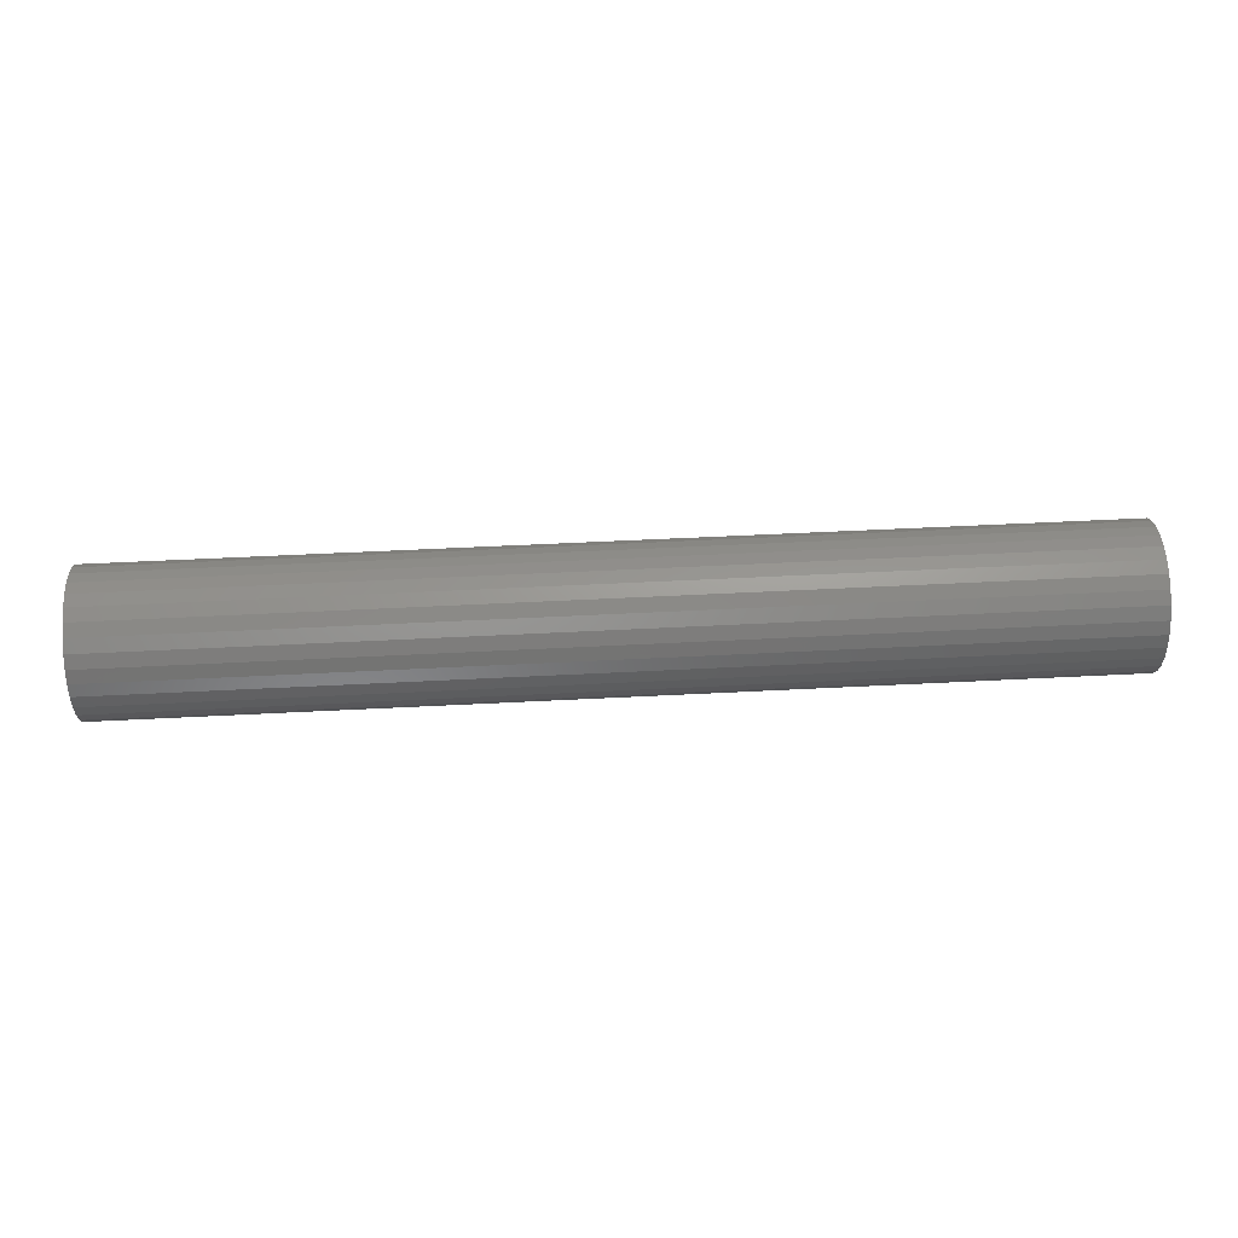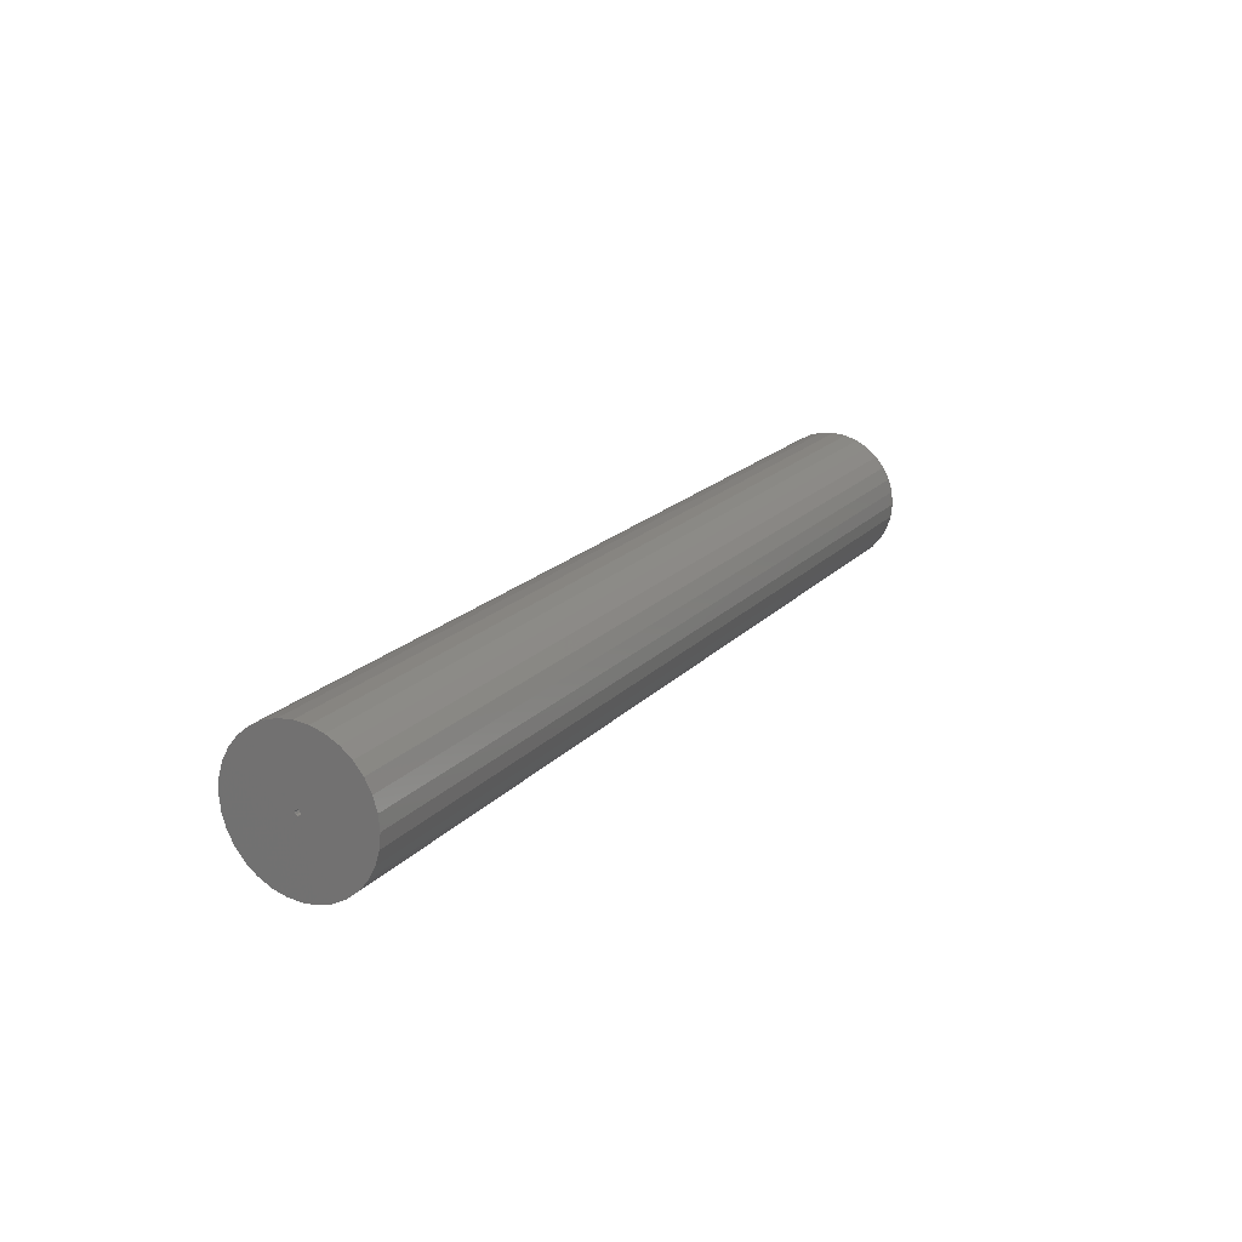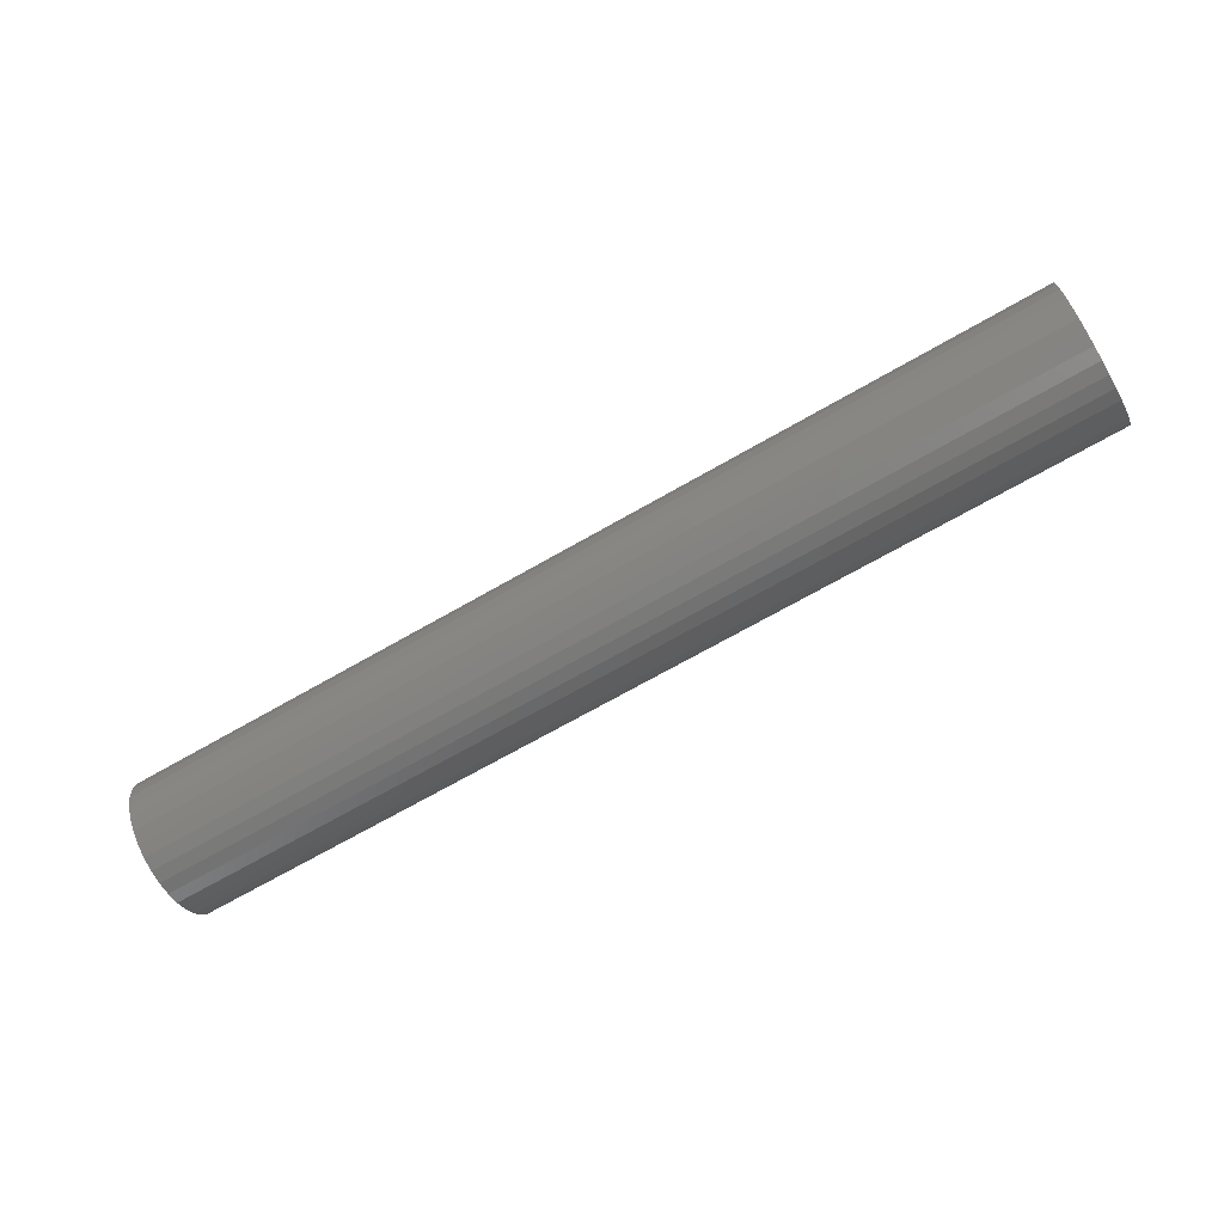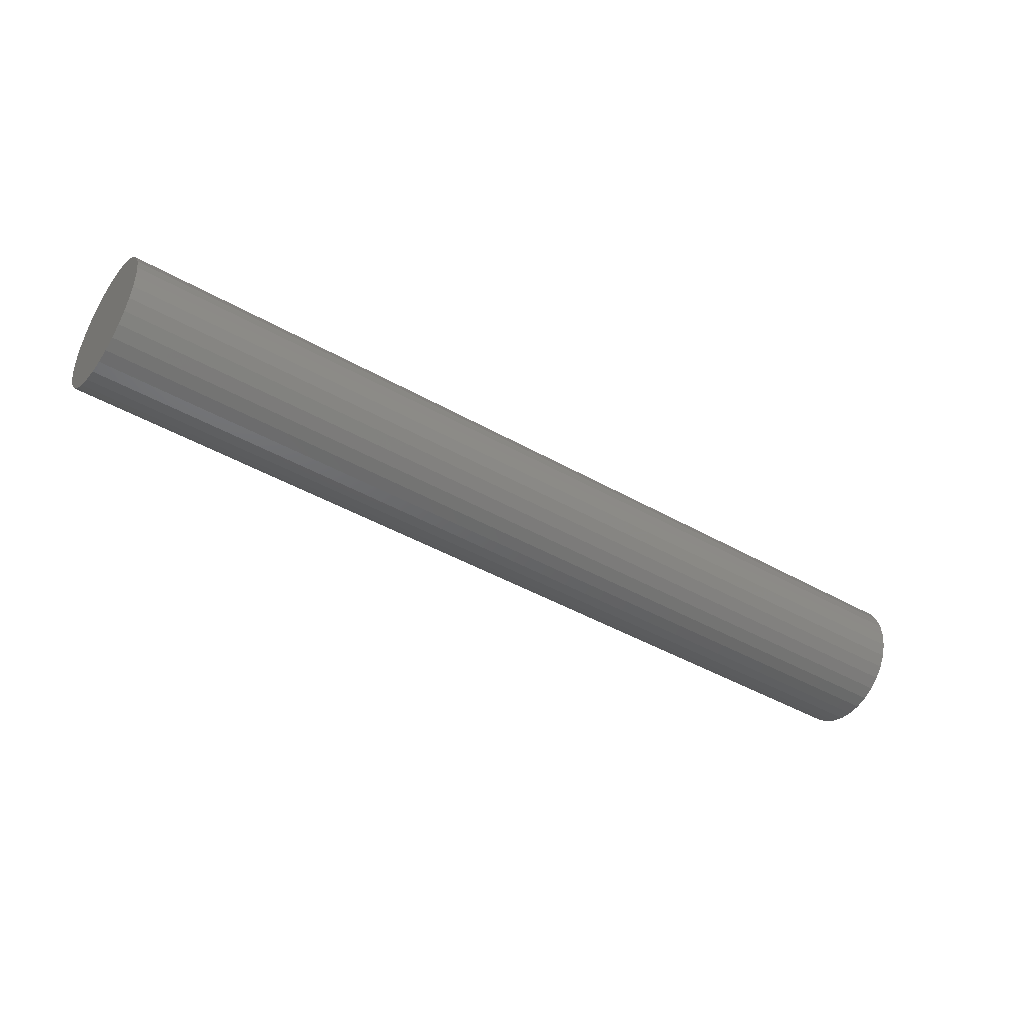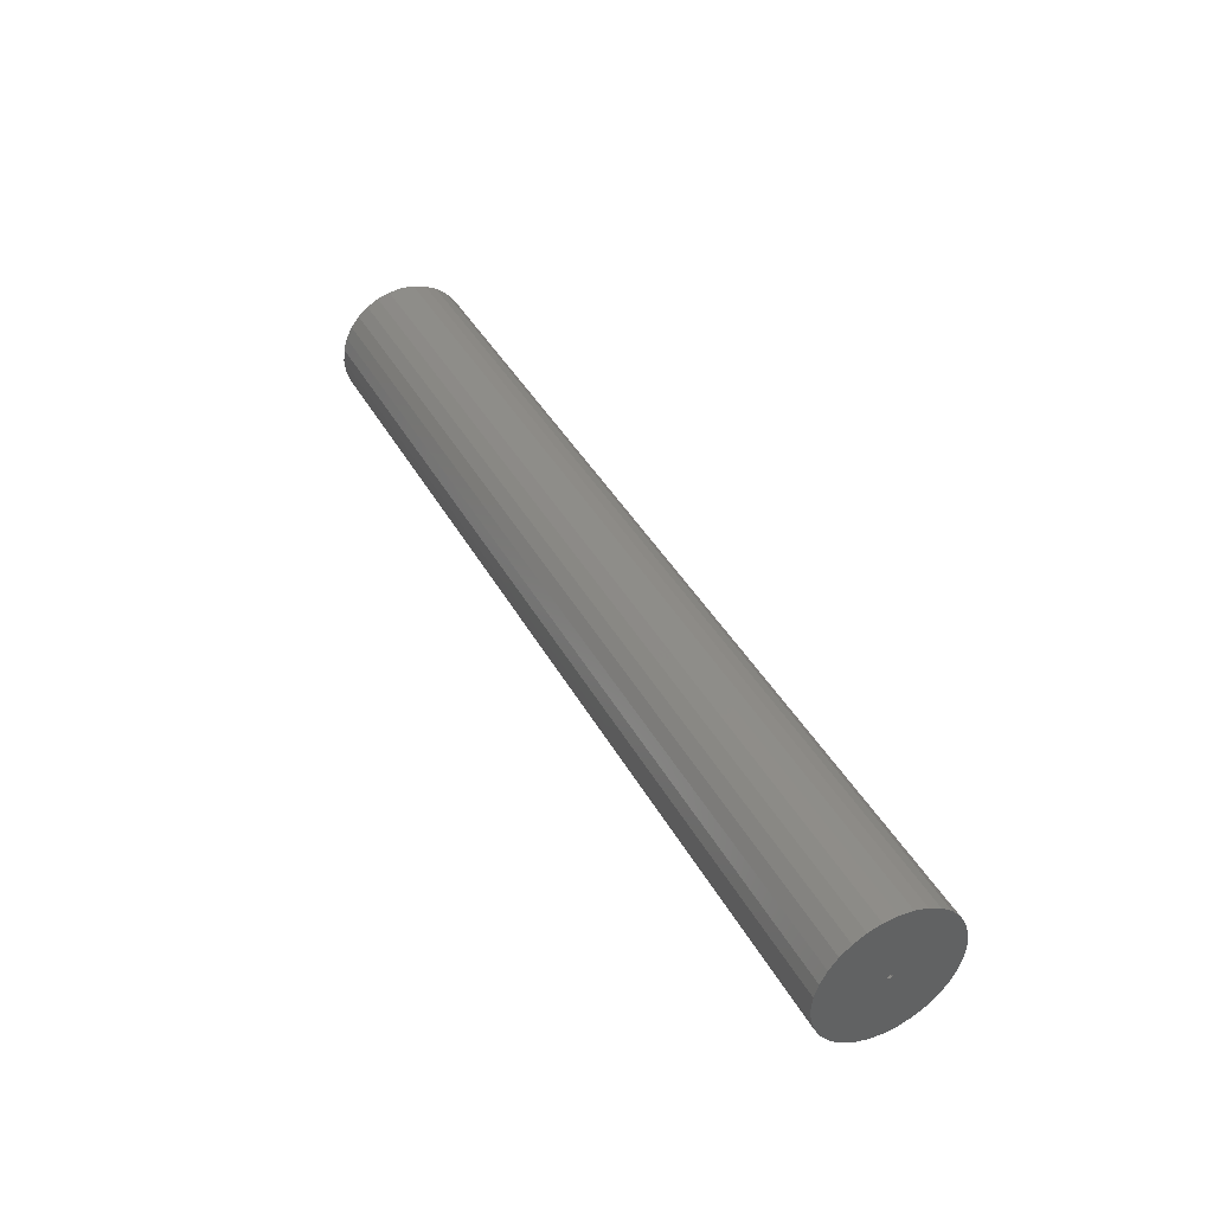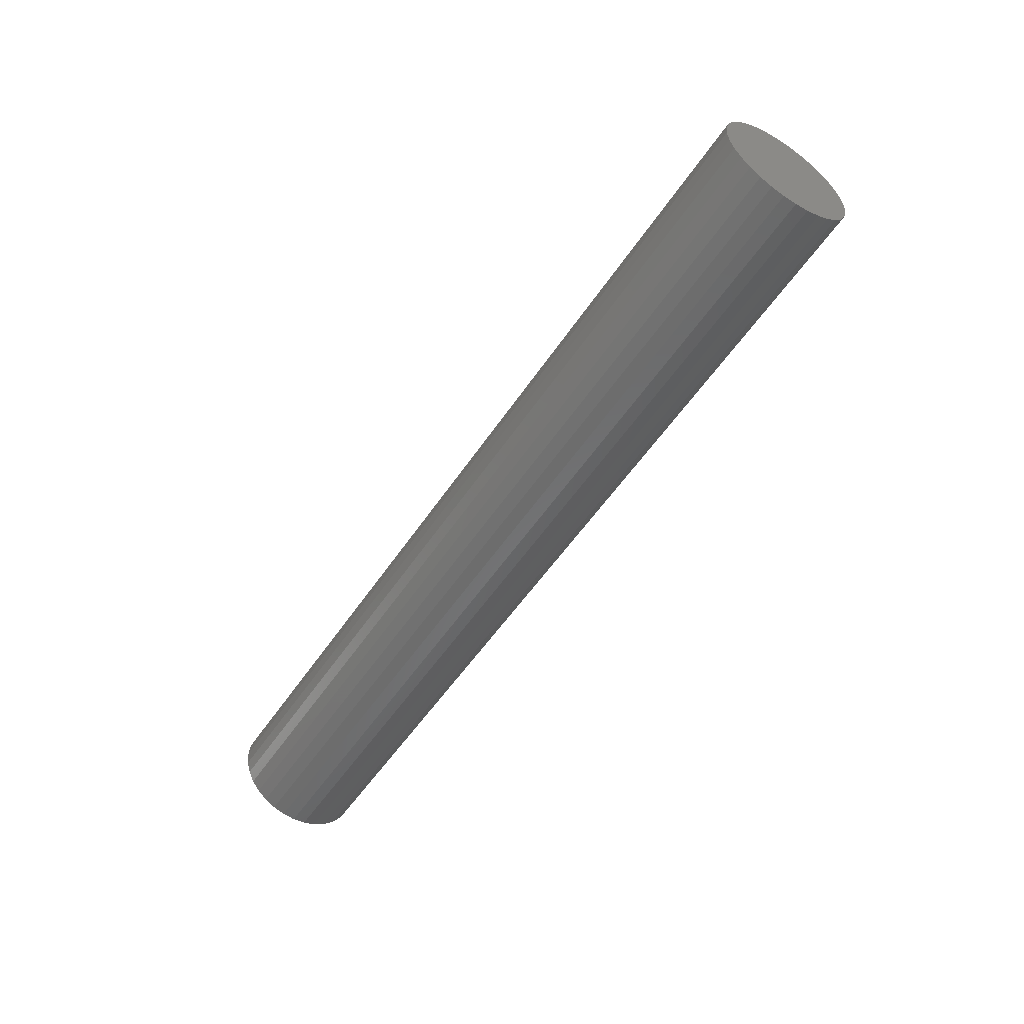
<metadata>
{"format":"stl","ext":"stl","renderer":"f3d","projection":"perspective","resolution":1024,"background":"white","views":[{"elev":52.6,"azim":176.8,"up":"+Z"},{"elev":18.7,"azim":-61.6,"up":"+Y"},{"elev":-68.8,"azim":-150.0,"up":"+Y"},{"elev":-42.8,"azim":145.6,"up":"+Y"},{"elev":41.0,"azim":-116.7,"up":"+Z"},{"elev":-53.4,"azim":57.2,"up":"+Y"}]}
</metadata>
<code>
# stl→obj: 80 verts, 156 faces
v 0 0.05582 -0.01107
v 0 0.001618 -0.001454
v 0 0.05691 -3.224e-17
v 0 0.00222 -1.596e-18
v 0 -0.05549 0.01107
v 0 -0.001289 0.001454
v 0 -0.05658 2.335e-17
v 0 -0.001891 3.566e-18
v 0 0.0001645 0.002056
v 0 -0.05226 0.02171
v 0 -0.04702 0.03152
v 0 -0.03996 0.04012
v 0 -0.03136 0.04718
v 0 -0.02155 0.05242
v 0 -0.01091 0.05565
v 0 0.0001645 0.05674
v 0 0.01123 0.05565
v 0 0.02188 0.05242
v 0 0.03169 0.04718
v 0 0.04029 0.04012
v 0 0.04734 0.03152
v 0 0.05259 0.02171
v 0 0.05582 0.01107
v 0 0.0001645 -0.002056
v 0 0.05259 -0.02171
v 0 0.04734 -0.03152
v 0 0.04029 -0.04012
v 0 0.03169 -0.04718
v 0 0.02188 -0.05242
v 0 0.01123 -0.05565
v 0 0.0001645 -0.05674
v 0 -0.01091 -0.05565
v 0 -0.02155 -0.05242
v 0 -0.03136 -0.04718
v 0 -0.03996 -0.04012
v 0 -0.04702 -0.03152
v 0 -0.05226 -0.02171
v 0 -0.05549 -0.01107
v 0 -0.001289 -0.001454
v 0 0.001618 0.001454
v 0.7188 0.001618 -0.001454
v 0.7188 0.00222 -3.422e-18
v 0.7188 0.0001645 -0.002056
v 0.7188 -0.001289 -0.001454
v 0.7188 -0.001891 3.566e-18
v 0.7188 -0.001289 0.001454
v 0.7188 0.0001645 0.002056
v 0.7188 0.001618 0.001454
v 0.7734 0.05691 -1.834e-17
v 0.7734 0.05582 -0.01107
v 0.7734 0.05259 -0.02171
v 0.7734 0.04734 -0.03152
v 0.7734 0.04029 -0.04012
v 0.7734 0.03169 -0.04718
v 0.7734 0.02188 -0.05242
v 0.7734 0.01123 -0.05565
v 0.7734 0.0001645 -0.05674
v 0.7734 -0.01091 -0.05565
v 0.7734 -0.02155 -0.05242
v 0.7734 -0.03136 -0.04718
v 0.7734 -0.03996 -0.04012
v 0.7734 -0.04702 -0.03152
v 0.7734 -0.05226 -0.02171
v 0.7734 -0.05549 -0.01107
v 0.7734 -0.05658 2.335e-17
v 0.7734 -0.05549 0.01107
v 0.7734 -0.05226 0.02171
v 0.7734 -0.04702 0.03152
v 0.7734 -0.03996 0.04012
v 0.7734 -0.03136 0.04718
v 0.7734 -0.02155 0.05242
v 0.7734 -0.01091 0.05565
v 0.7734 0.0001645 0.05674
v 0.7734 0.01123 0.05565
v 0.7734 0.02188 0.05242
v 0.7734 0.03169 0.04718
v 0.7734 0.04029 0.04012
v 0.7734 0.04734 0.03152
v 0.7734 0.05259 0.02171
v 0.7734 0.05582 0.01107
f 1 2 3
f 2 4 3
f 5 6 7
f 6 8 7
f 9 6 5
f 9 5 10
f 9 10 11
f 9 11 12
f 9 12 13
f 9 13 14
f 9 14 15
f 9 15 16
f 9 16 17
f 9 17 18
f 9 18 19
f 9 19 20
f 9 20 21
f 9 21 22
f 9 22 23
f 24 2 1
f 24 1 25
f 24 25 26
f 24 26 27
f 24 27 28
f 24 28 29
f 24 29 30
f 24 30 31
f 24 31 32
f 24 32 33
f 24 33 34
f 24 34 35
f 24 35 36
f 24 36 37
f 24 37 38
f 38 7 8
f 38 8 39
f 38 39 24
f 23 3 4
f 23 4 40
f 23 40 9
f 24 41 2
f 2 41 42
f 2 42 4
f 41 24 43
f 43 24 39
f 43 39 44
f 44 39 8
f 44 8 45
f 9 46 6
f 6 46 45
f 6 45 8
f 46 9 47
f 47 9 40
f 47 40 48
f 48 40 4
f 48 4 42
f 3 49 1
f 1 49 50
f 1 50 25
f 25 50 51
f 25 51 26
f 26 51 52
f 26 52 27
f 27 52 53
f 27 53 28
f 28 53 54
f 28 54 29
f 29 54 55
f 29 55 30
f 30 55 56
f 30 56 31
f 31 56 57
f 31 57 32
f 32 57 58
f 32 58 33
f 33 58 59
f 33 59 34
f 34 59 60
f 34 60 35
f 35 60 61
f 35 61 36
f 36 61 62
f 36 62 37
f 37 62 63
f 37 63 38
f 38 63 64
f 38 64 7
f 7 64 65
f 7 65 5
f 5 65 66
f 5 66 10
f 10 66 67
f 10 67 11
f 11 67 68
f 11 68 12
f 12 68 69
f 12 69 13
f 13 69 70
f 13 70 14
f 14 70 71
f 14 71 15
f 15 71 72
f 15 72 16
f 16 72 73
f 16 73 17
f 17 73 74
f 17 74 18
f 18 74 75
f 18 75 19
f 19 75 76
f 19 76 20
f 20 76 77
f 20 77 21
f 21 77 78
f 21 78 22
f 22 78 79
f 22 79 23
f 23 79 80
f 23 80 3
f 3 80 49
f 72 74 73
f 74 72 71
f 74 71 75
f 75 71 70
f 75 70 76
f 76 70 69
f 76 69 77
f 77 69 68
f 77 68 78
f 78 68 67
f 78 67 79
f 51 62 52
f 52 62 61
f 52 61 53
f 53 61 60
f 53 60 54
f 54 60 59
f 54 59 55
f 55 59 58
f 55 58 56
f 56 58 57
f 79 67 80
f 80 67 66
f 80 66 49
f 49 66 65
f 49 65 50
f 50 65 64
f 50 64 51
f 51 64 63
f 51 63 62
f 41 43 42
f 43 44 42
f 45 46 47
f 45 47 48
f 45 48 42
f 45 42 44

</code>
